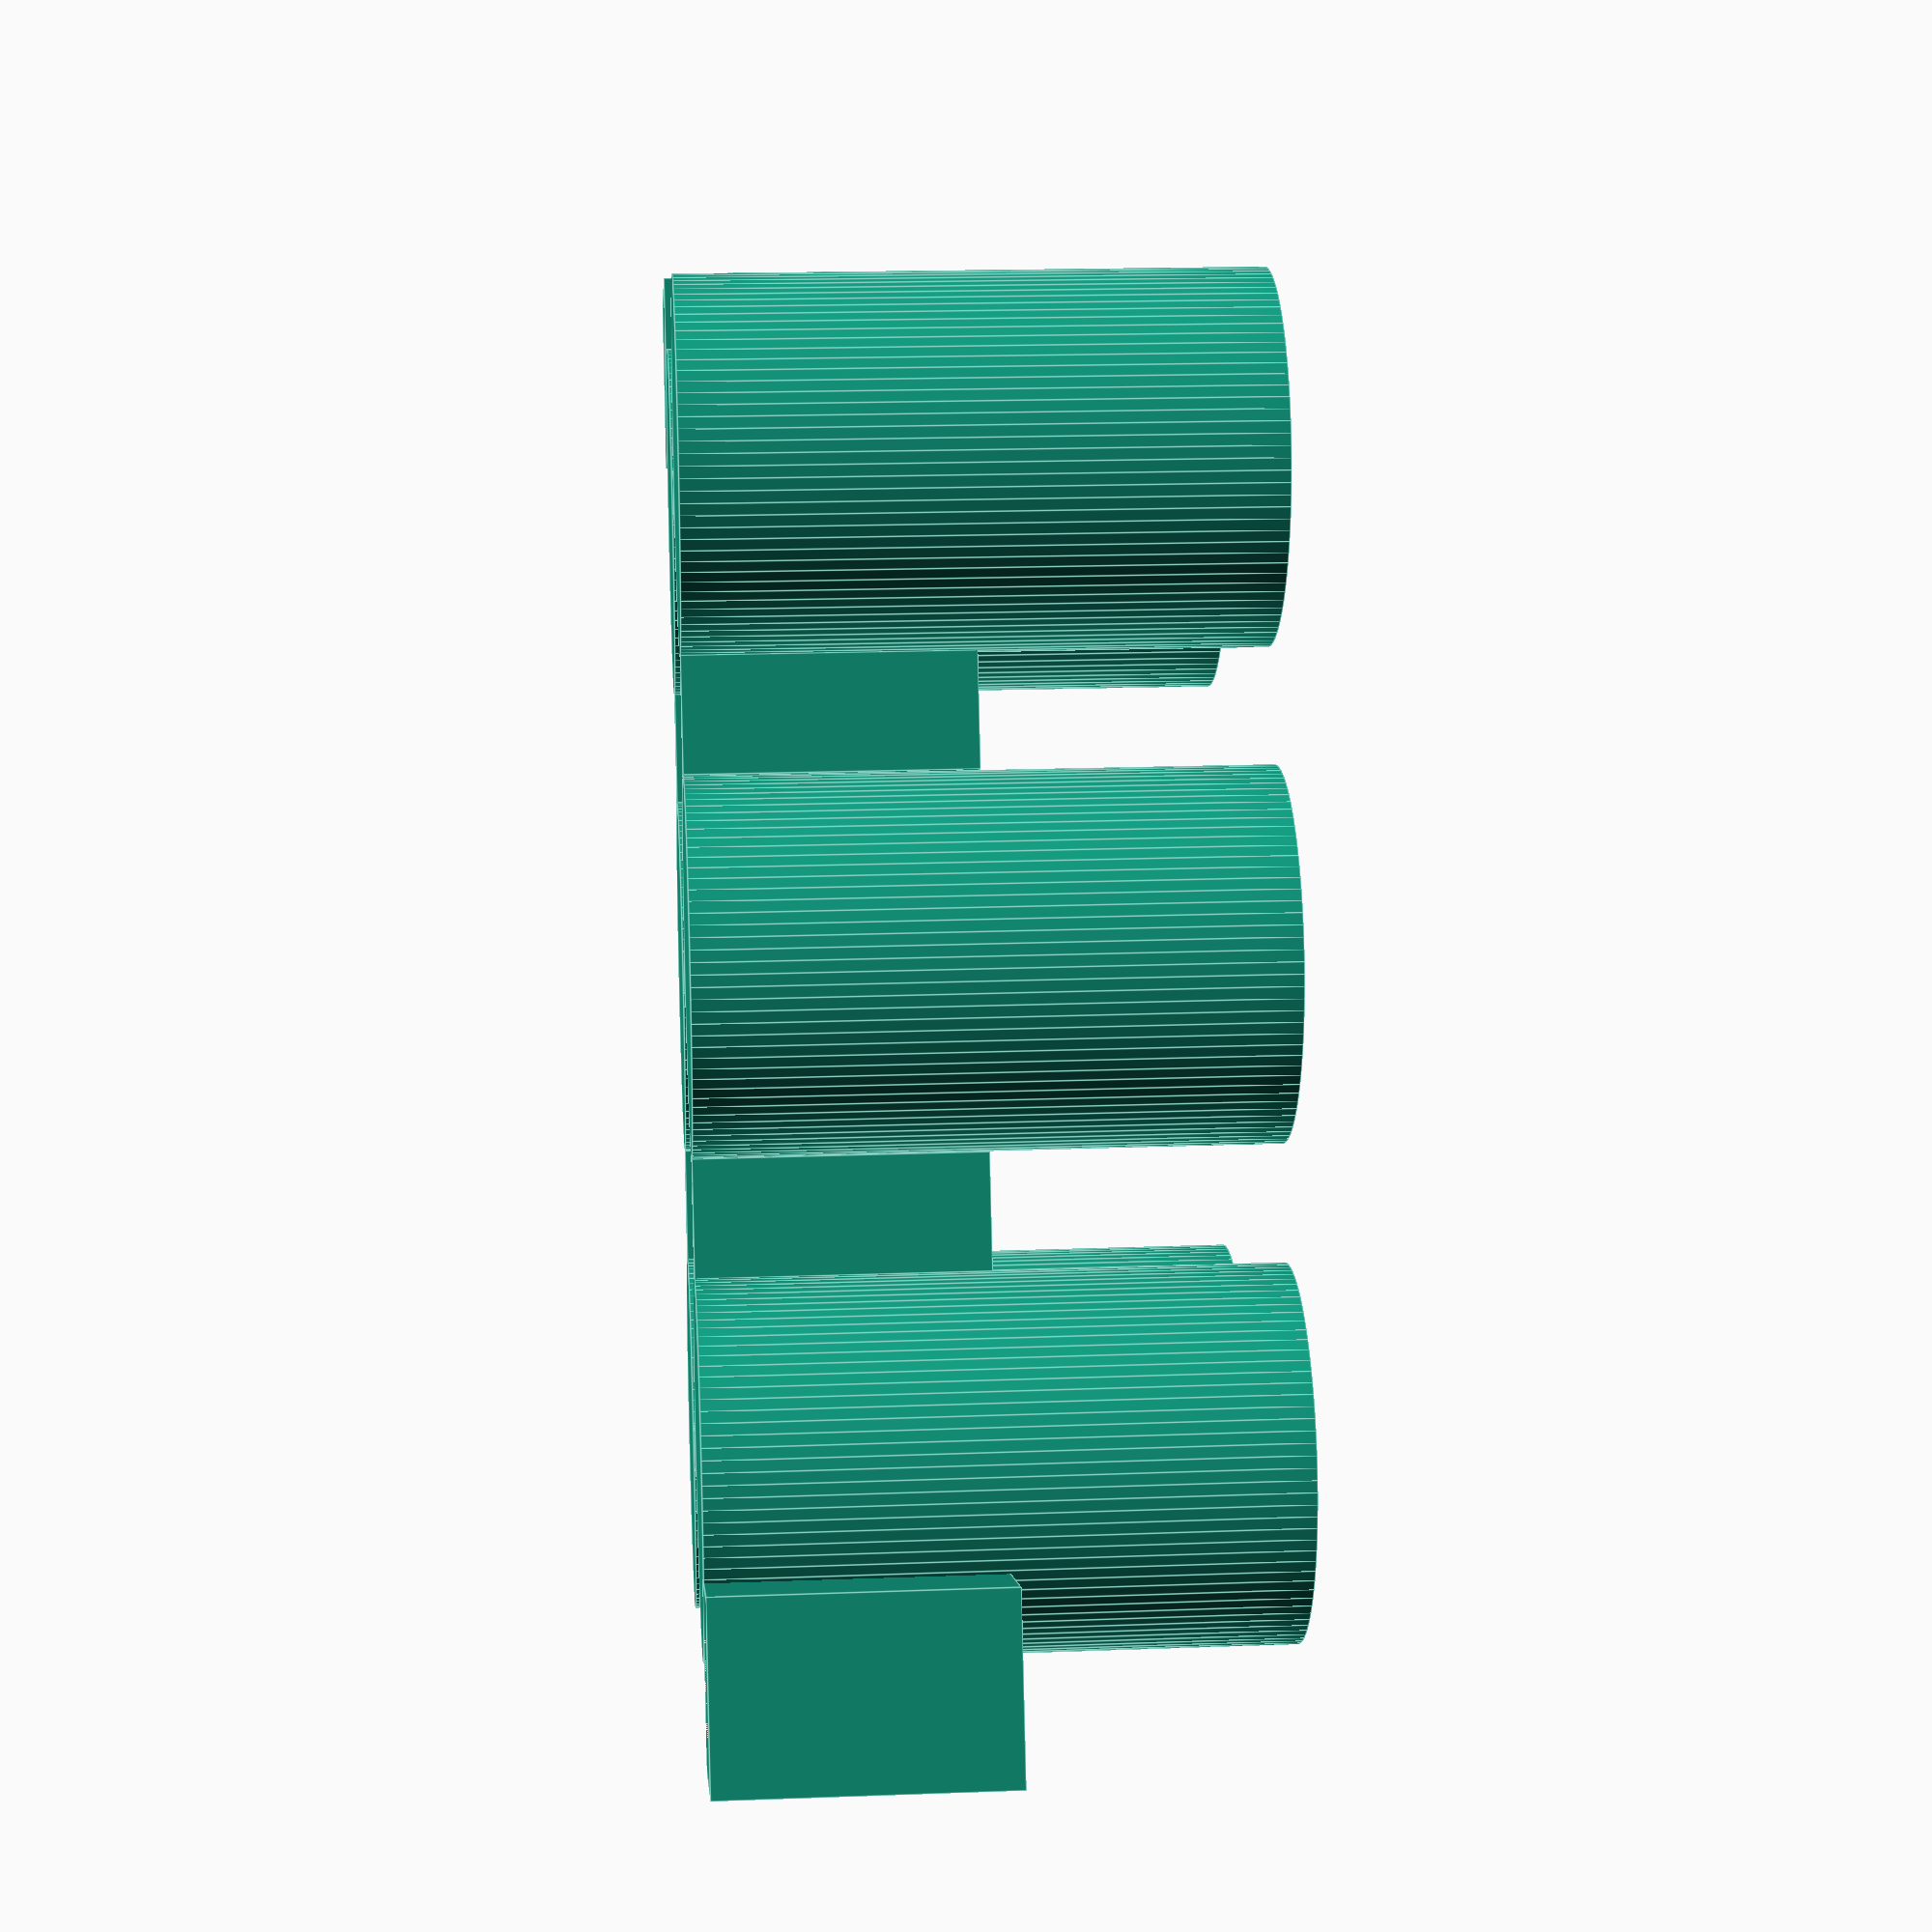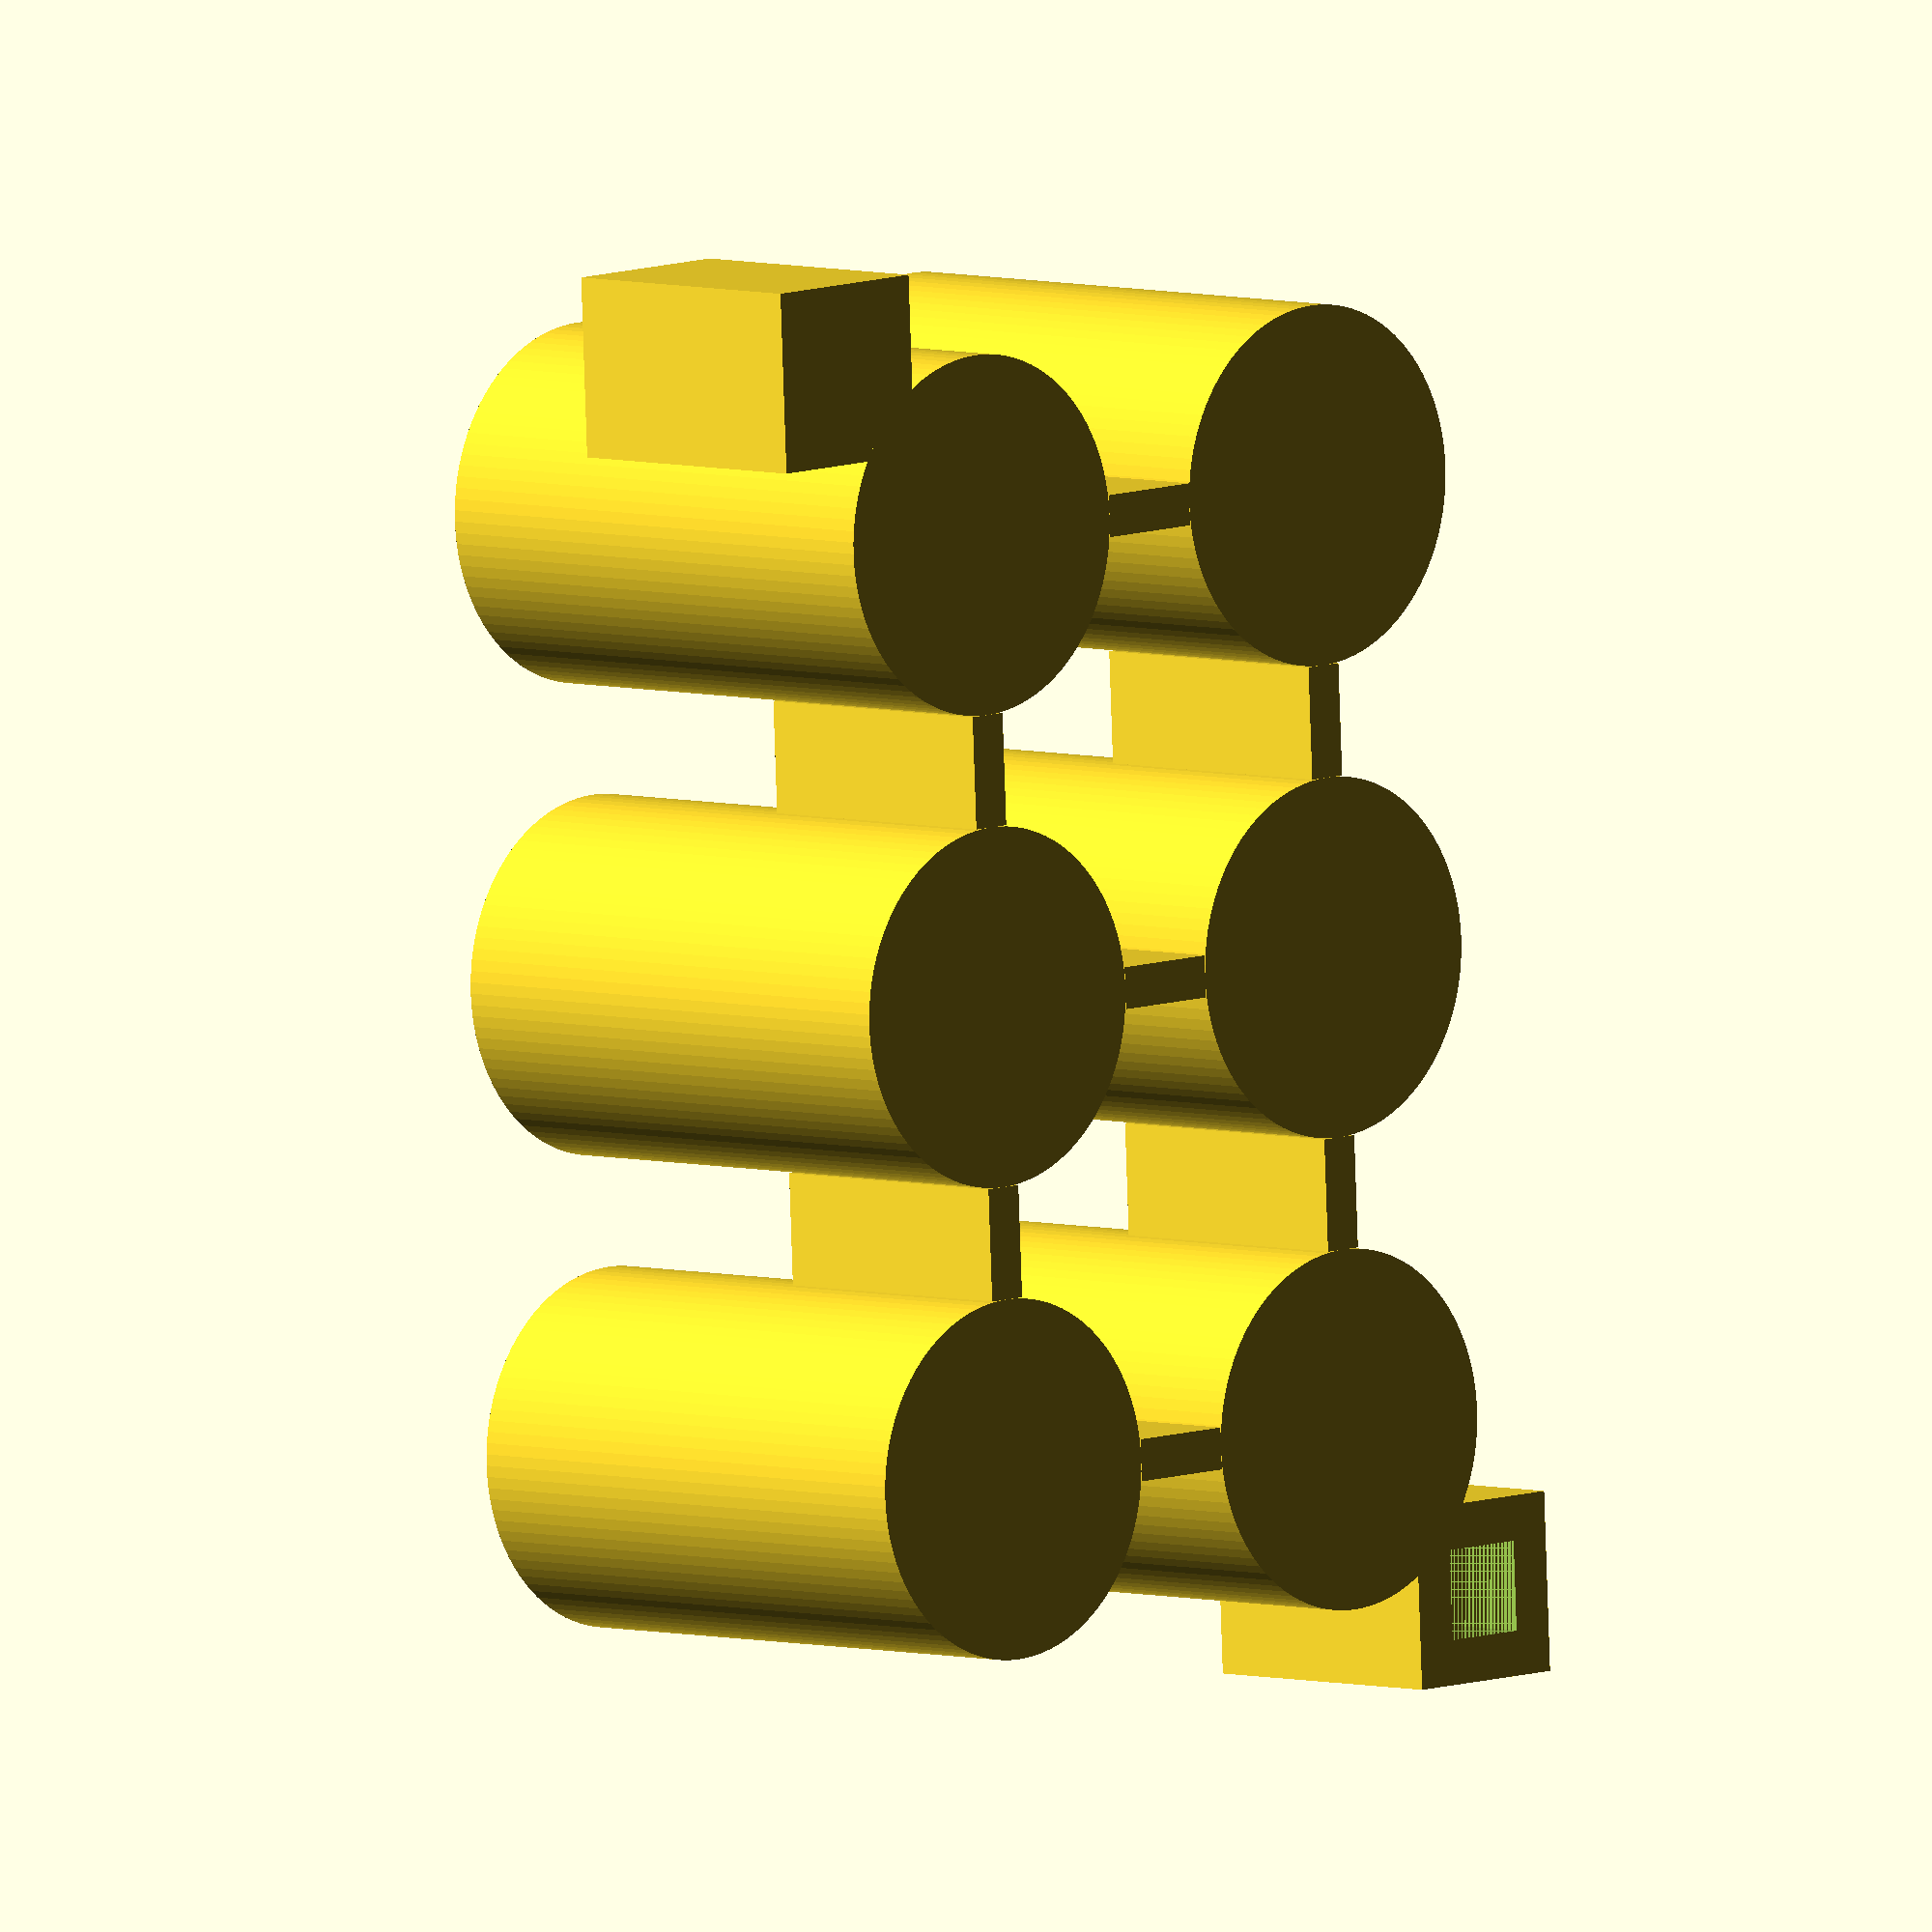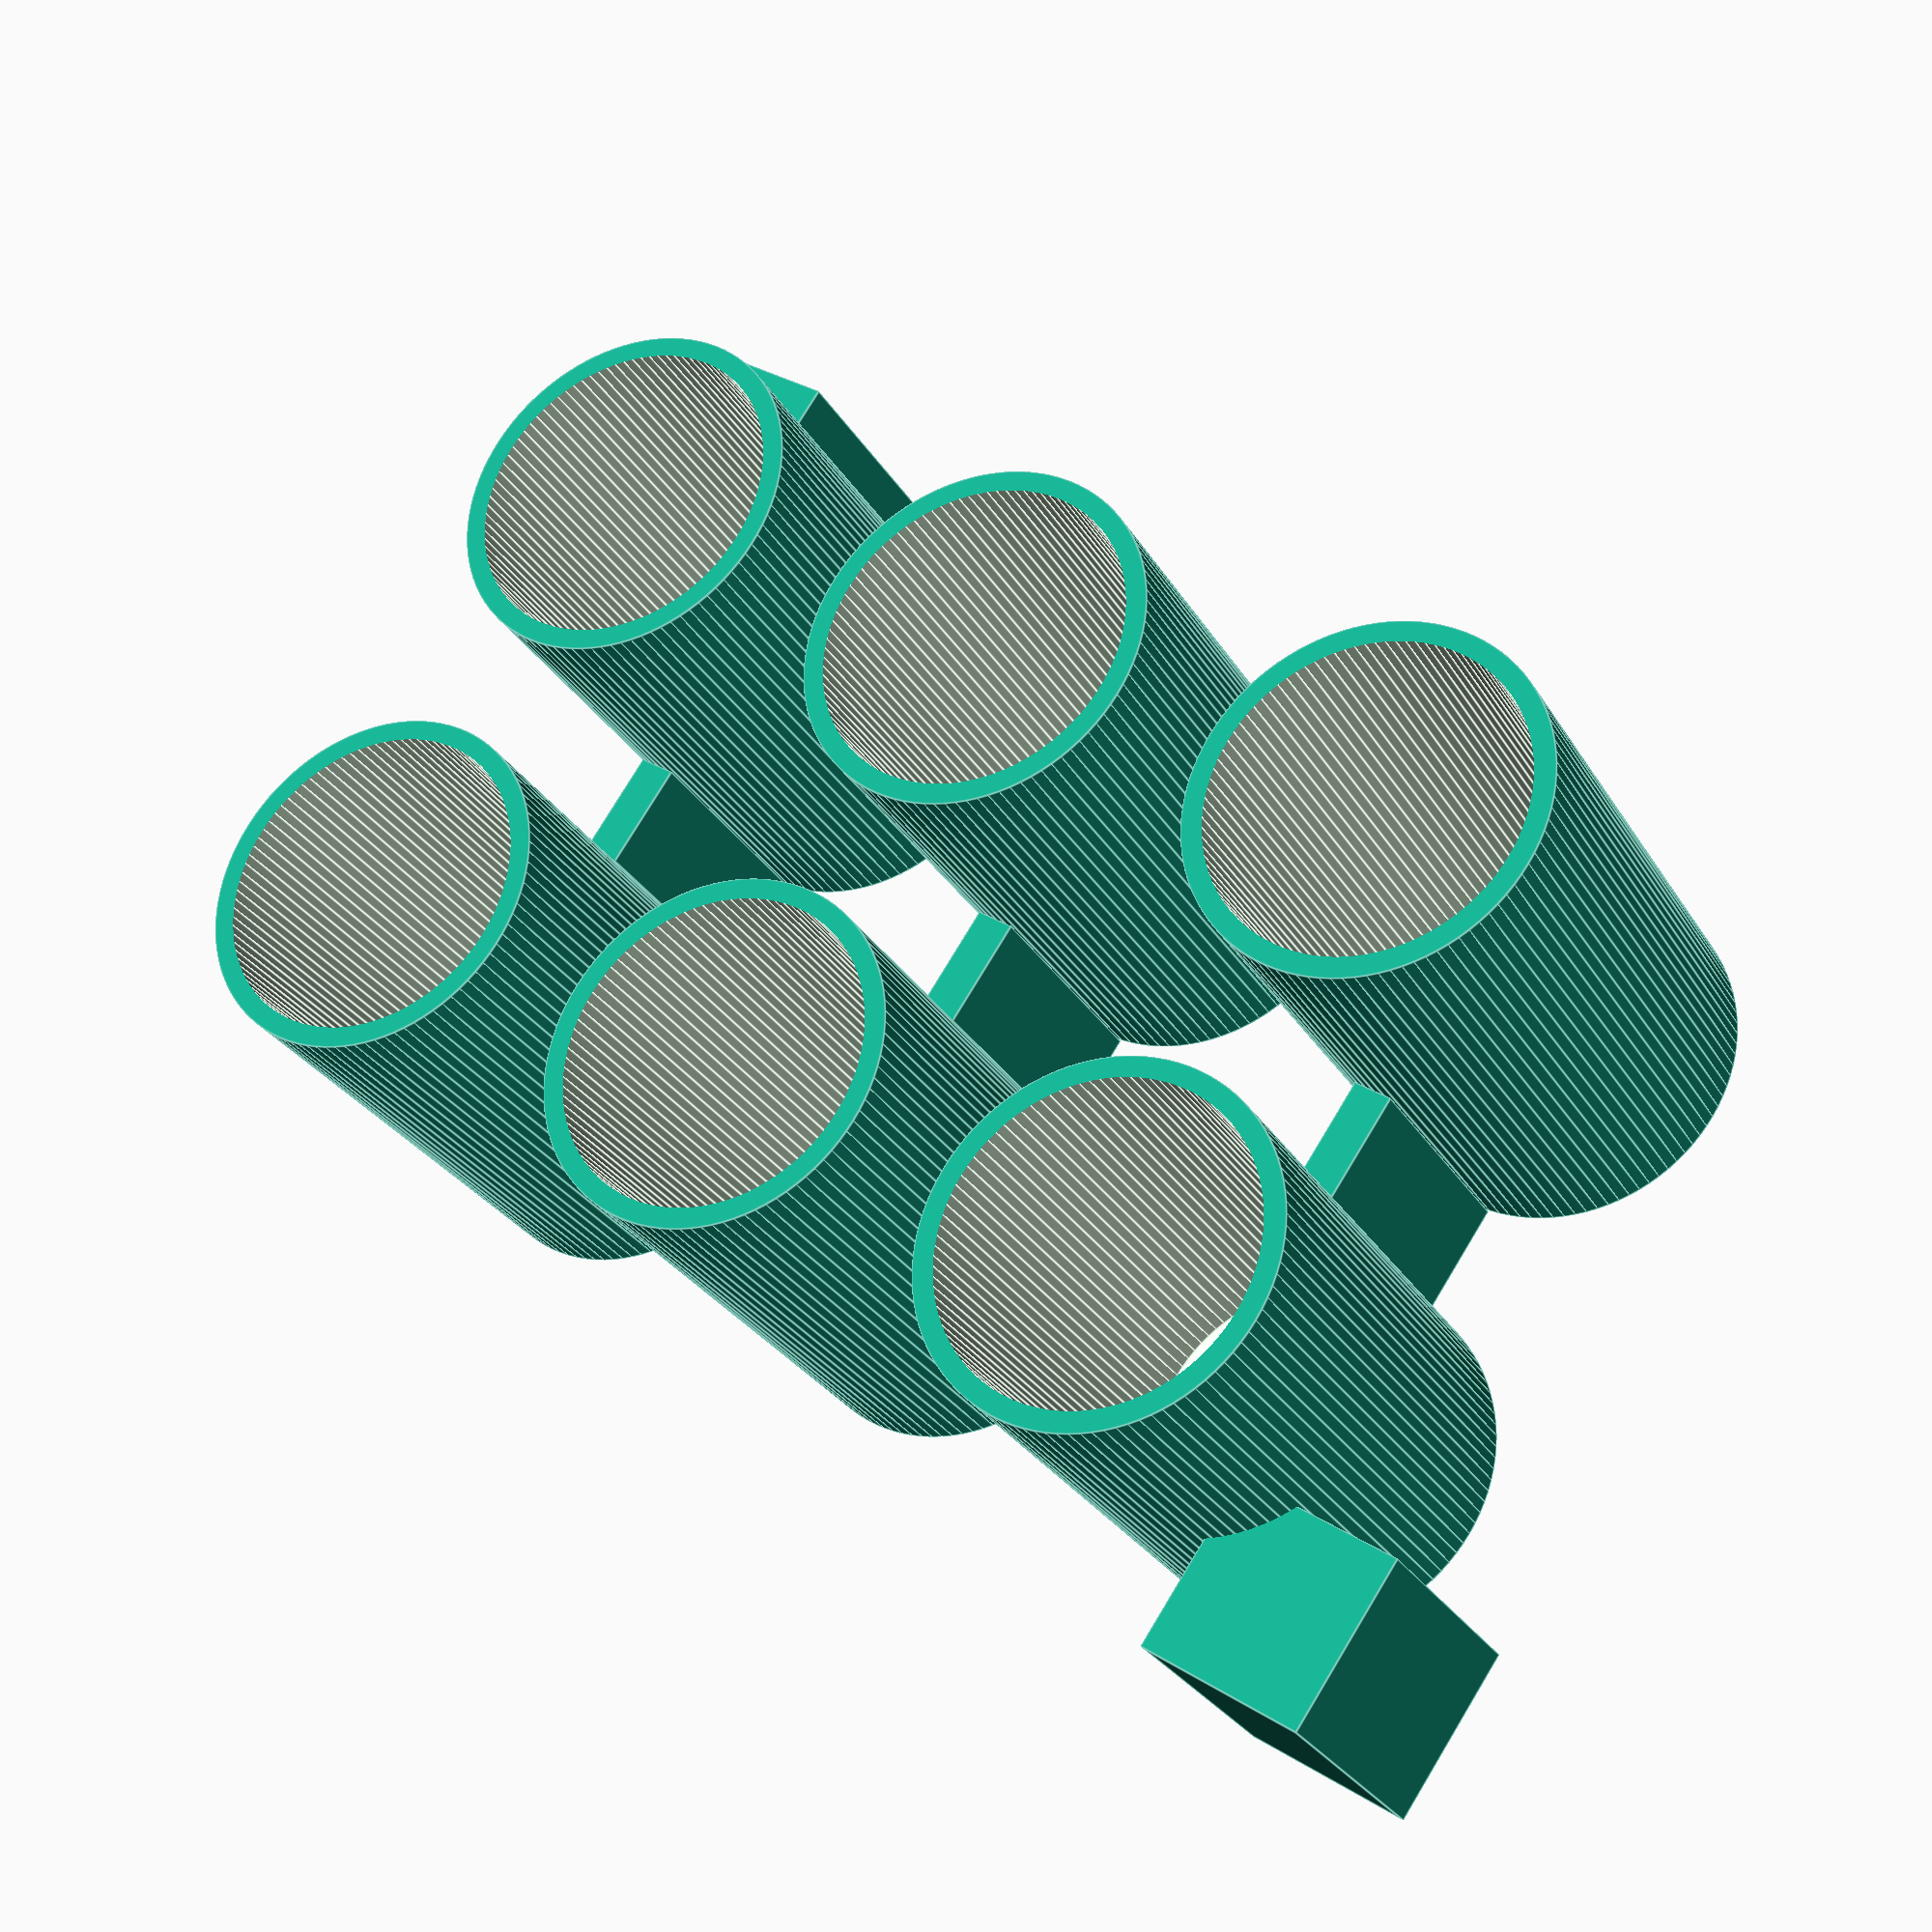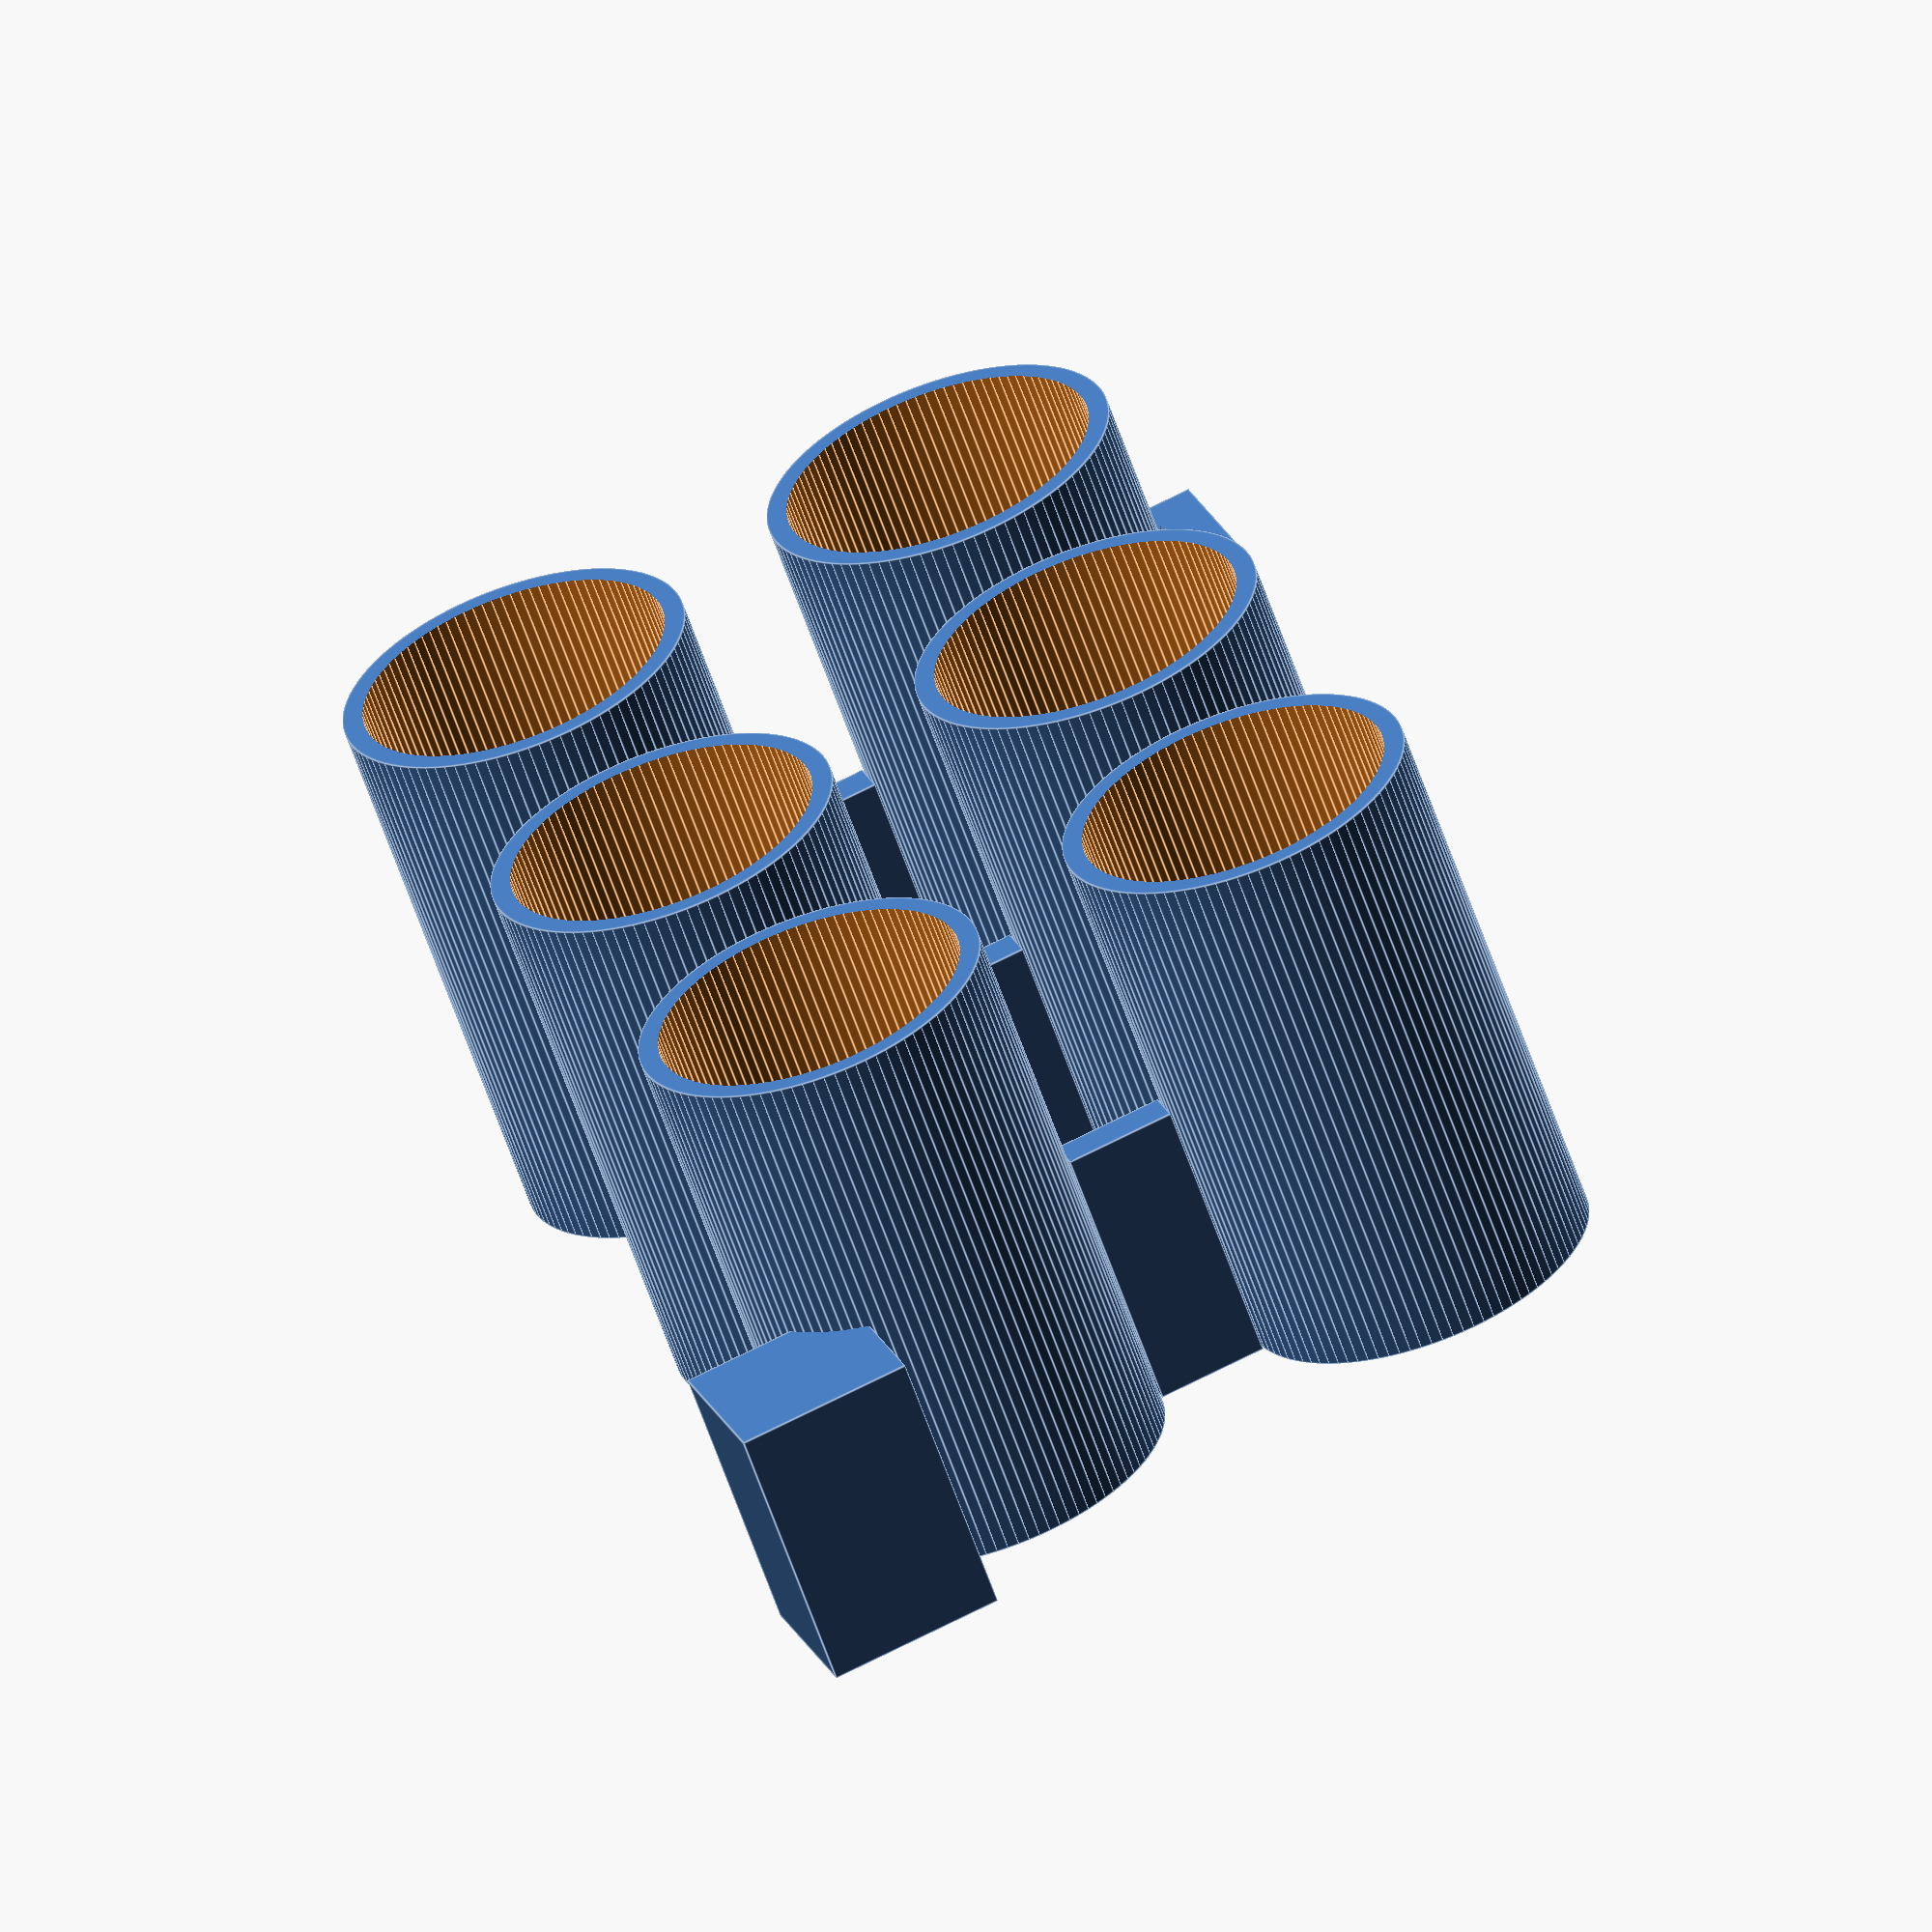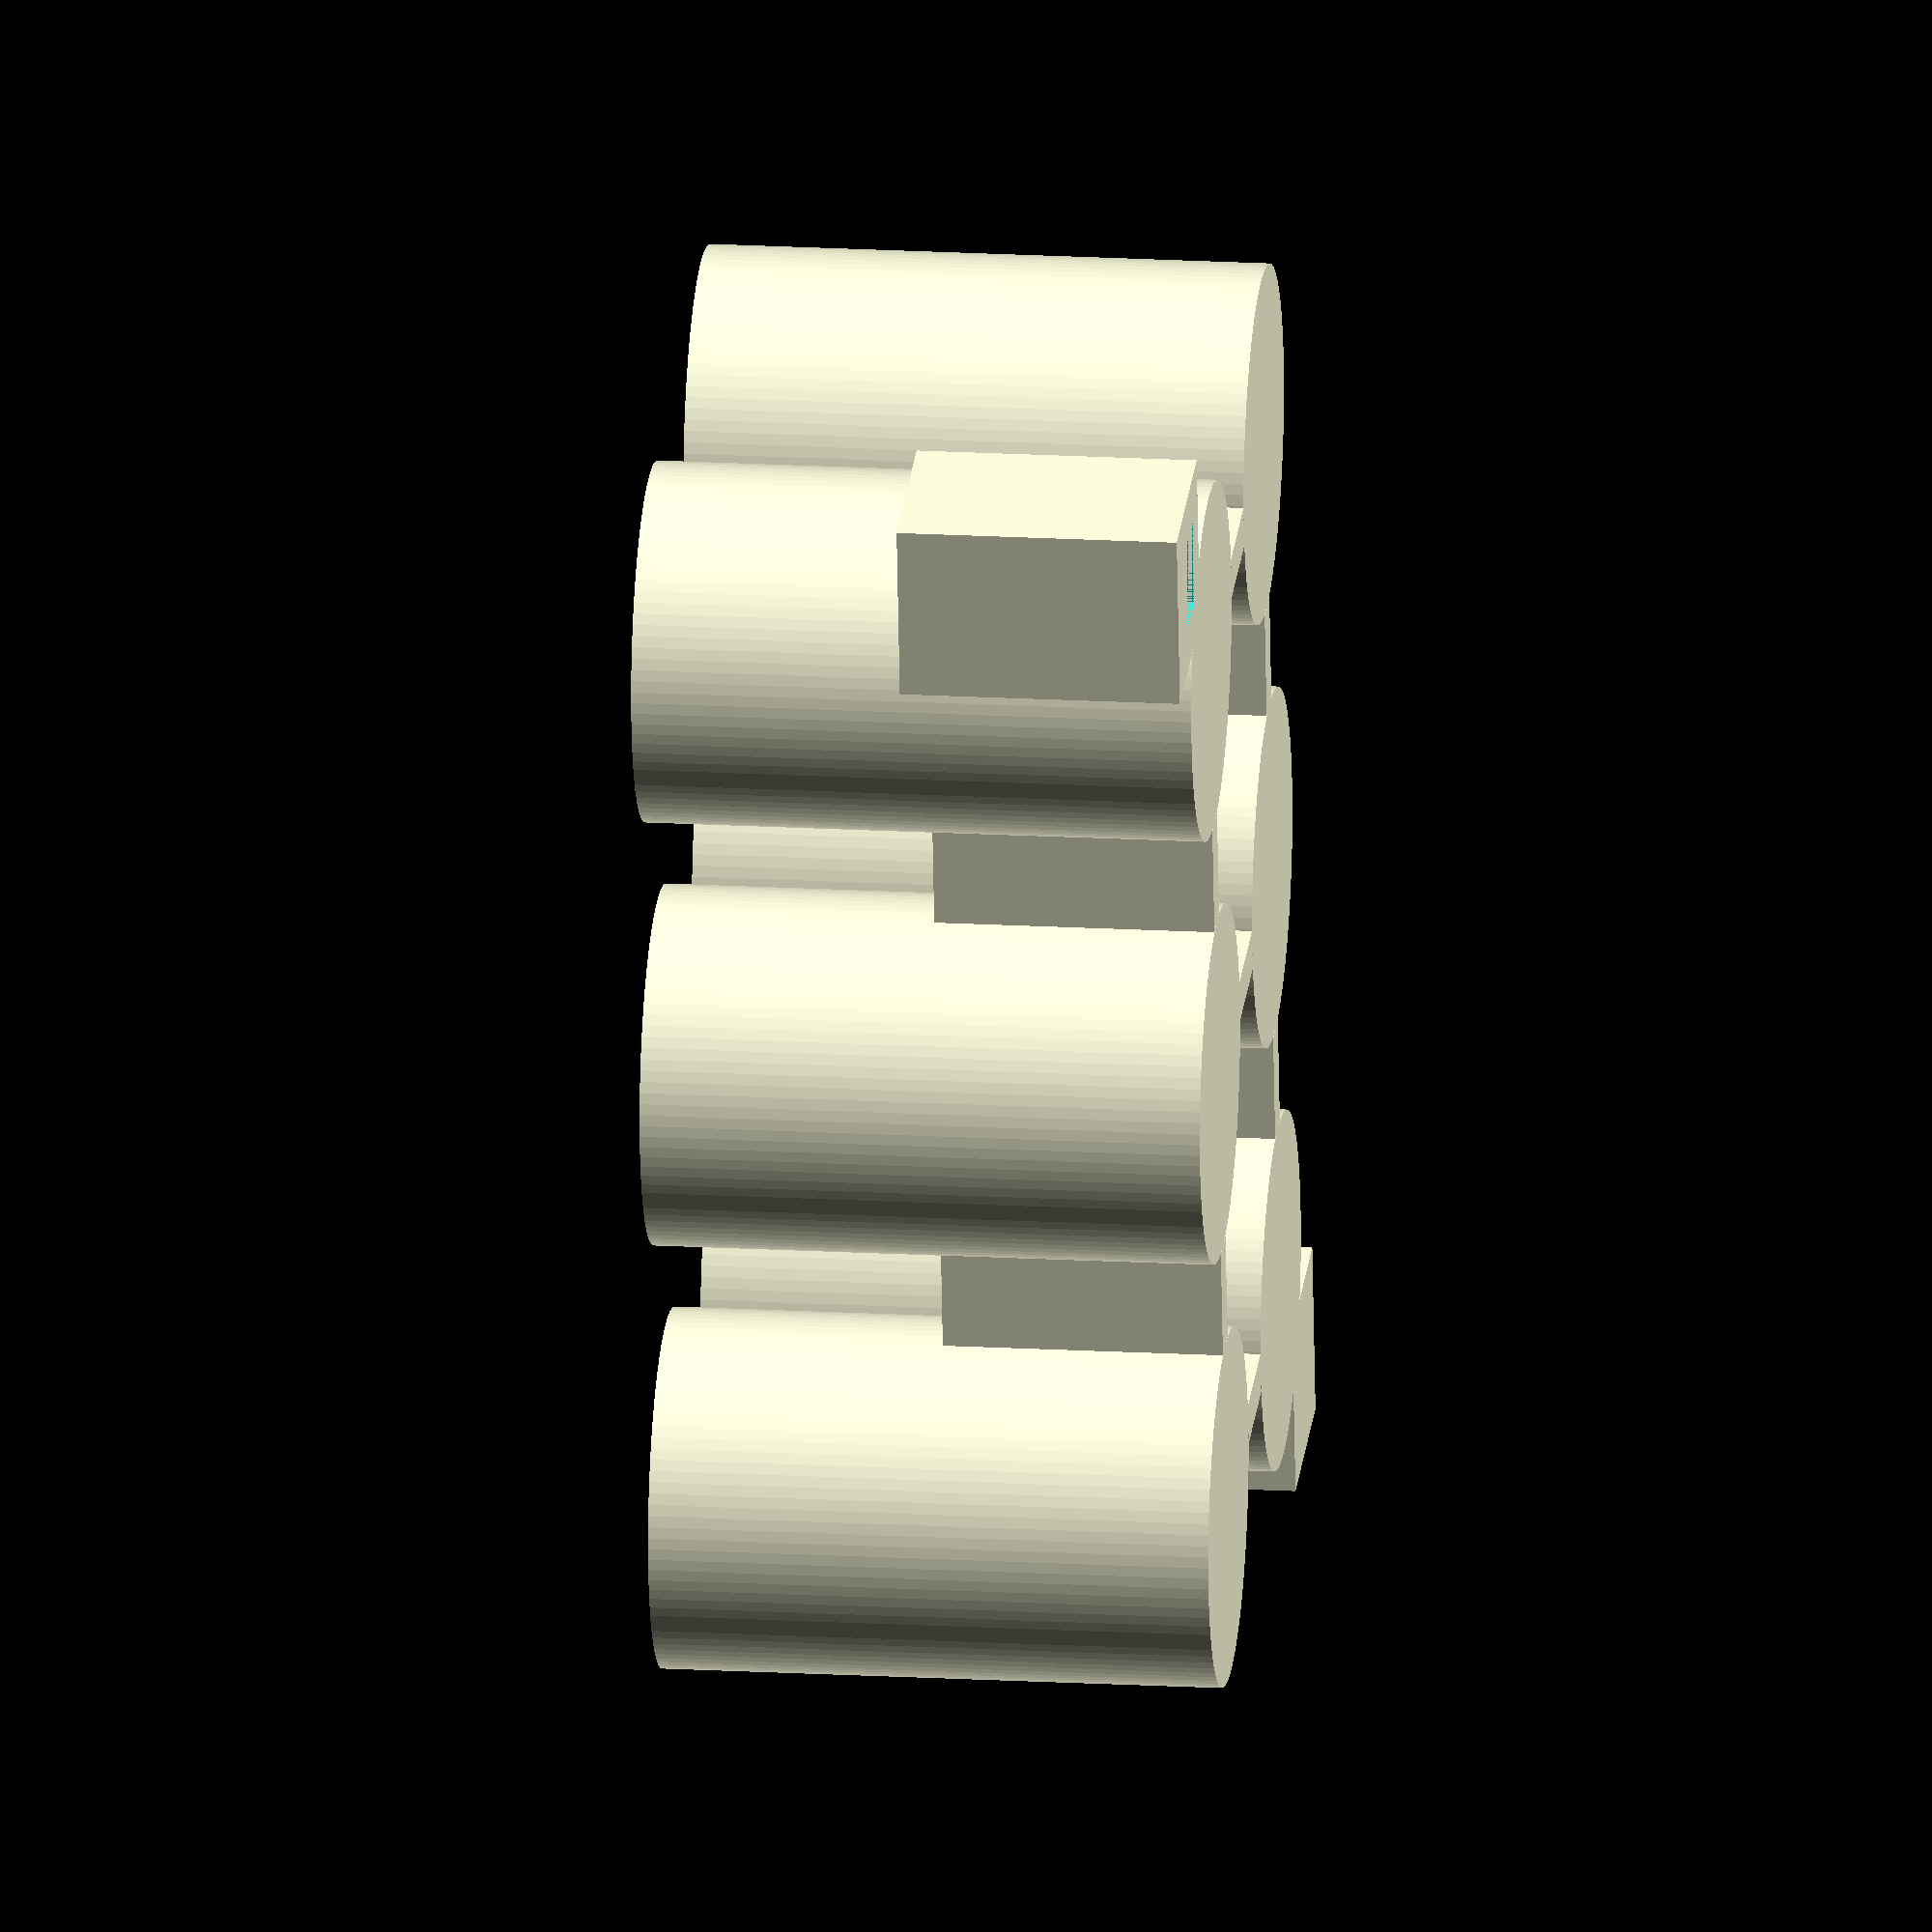
<openscad>
//design and code by bioprint (http://www.thingiverse.com/bioprint)
//This code generates a multi-well plate without a skirt (customizable)
// 2013-11-30:	first design



// Number of rows
NumRows=2; //8 for 96-well plate
// Number of columns
NumCols = 3; // 12 for 96-well plate
// Wall thickness
WallThickness = 0.4; // use nozzle size
// Well inner diameter
WellDiameter = 6.86; //http://catalog2.corning.com/lifesciences/media/equipment_compatibility/MD_Microplate_Dimension_sheets.htm
// Well depth
WellDepth = 10.67;
// Well center spacing
WellCenterSpacing = 9;
// Well bottom thickness
WellBottomThickness=1.5*WallThickness;



CubeLong = WellCenterSpacing-WellDiameter;
CubeShort = WallThickness*2;
CubeHeight =  WellDepth*0.5;

for ( c = [0 : 1 : NumCols - 2] )
{
	for ( r = [0 : 1 : NumRows - 2] )
	{
		// wells
		difference() {
    			translate([c*WellCenterSpacing, r*WellCenterSpacing, 0])
    				cylinder (h = WellDepth, r=WellDiameter/2, center = true, $fn=100);
			translate([c*WellCenterSpacing, r*WellCenterSpacing, WellBottomThickness])
				cylinder (h = WellDepth-WellBottomThickness, r=WellDiameter/2-WallThickness, center = true, $fn=100);
		}

		// connectors
		translate([c*WellCenterSpacing+WellCenterSpacing/2, r*WellCenterSpacing, 0-CubeHeight/2]) 
			cube(size = [CubeLong,CubeShort,CubeHeight], center = true);

		translate([c*WellCenterSpacing, r*WellCenterSpacing+WellCenterSpacing/2, 0-CubeHeight/2]) 
			cube(size = [CubeShort,CubeLong,CubeHeight], center = true);
	}
}

// top row
for ( c = [0 : 1 : NumCols - 1] )
{
	for ( r = NumRows - 1)
	{

	    if(c == 0){
			difference() {
    				translate([0-WellDiameter/2, r*WellCenterSpacing+WellDiameter/2, 0-CubeHeight/2])
    					cube(size = [WellDiameter/2,WellDiameter/2,CubeHeight], center = true);
    				translate([0-WellDiameter/2, r*WellCenterSpacing+WellDiameter/2, 0-CubeHeight/2])
    					cube(size = [WellDiameter/4,WellDiameter/4,CubeHeight], center = true);
    				translate([c*WellCenterSpacing, r*WellCenterSpacing, 0])
    					cylinder (h = WellDepth, r=WellDiameter/2, center = true, $fn=100);
			}
			difference() {
    				translate([c*WellCenterSpacing, r*WellCenterSpacing, 0])
    					cylinder (h = WellDepth, r=WellDiameter/2, center = true, $fn=100);
				translate([c*WellCenterSpacing, r*WellCenterSpacing, WellBottomThickness])
					cylinder (h = WellDepth-WellBottomThickness, r=WellDiameter/2-WallThickness, center = true, $fn=100);
			}
		}else{
			difference() {
    				translate([c*WellCenterSpacing, r*WellCenterSpacing, 0])
    					cylinder (h = WellDepth, r=WellDiameter/2, center = true, $fn=100);
				translate([c*WellCenterSpacing, r*WellCenterSpacing, WellBottomThickness])
					cylinder (h = WellDepth-WellBottomThickness, r=WellDiameter/2-WallThickness, center = true, $fn=100);
			}
		}

		if(c < NumCols - 1){
			translate([c*WellCenterSpacing+WellCenterSpacing/2, r*WellCenterSpacing, 0-CubeHeight/2]) 
				cube(size = [CubeLong,CubeShort,CubeHeight], center = true);
		}
	}
}

// last column
for ( c = NumCols - 1 )
{
	for ( r = [0 : 1 : NumRows - 2] )
	{

		if(r == 0){
			difference() {
    				translate([c*WellCenterSpacing+WellDiameter/2, r-WellDiameter/2, 0-CubeHeight/2])
    					cube(size = [WellDiameter/2,WellDiameter/2,CubeHeight], center = true);
    				translate([c*WellCenterSpacing, r*WellCenterSpacing, 0])
    					cylinder (h = WellDepth, r=WellDiameter/2, center = true, $fn=100);

			}
			difference() {
    				translate([c*WellCenterSpacing, r*WellCenterSpacing, 0])
    					cylinder (h = WellDepth, r=WellDiameter/2, center = true, $fn=100);
				translate([c*WellCenterSpacing, r*WellCenterSpacing, WellBottomThickness])
					cylinder (h = WellDepth-WellBottomThickness, r=WellDiameter/2-WallThickness, center = true, $fn=100);
			}

		}else{

			difference() {
    				translate([c*WellCenterSpacing, r*WellCenterSpacing, 0])
    					cylinder (h = WellDepth, r=WellDiameter/2, center = true, $fn=100);
				translate([c*WellCenterSpacing, r*WellCenterSpacing, WellBottomThickness])
					cylinder (h = WellDepth-WellBottomThickness, r=WellDiameter/2-WallThickness, center = true, $fn=100);
			}
		}

		if(r < NumRows - 1){
			translate([c*WellCenterSpacing, r*WellCenterSpacing+WellCenterSpacing/2, 0-CubeHeight/2]) 
				cube(size = [CubeShort,CubeLong,CubeHeight], center = true);
		}
	}
}




//rotate ([90,0,0]) cylinder (h = 4, r=0.9, center = true, $fn=100);

</openscad>
<views>
elev=162.6 azim=108.6 roll=274.3 proj=p view=edges
elev=355.3 azim=272.7 roll=135.0 proj=o view=wireframe
elev=27.6 azim=34.7 roll=24.5 proj=p view=edges
elev=242.1 azim=250.8 roll=160.8 proj=o view=edges
elev=162.0 azim=279.2 roll=83.6 proj=o view=solid
</views>
